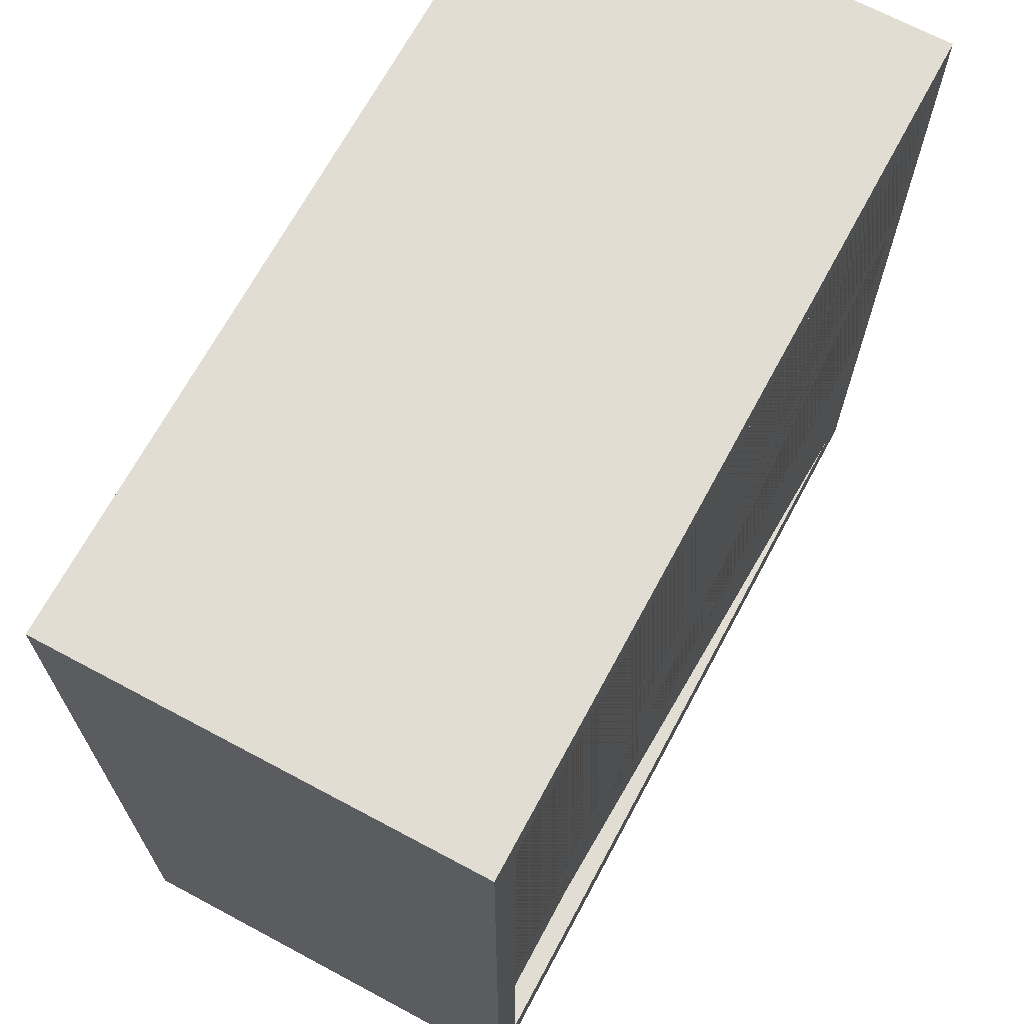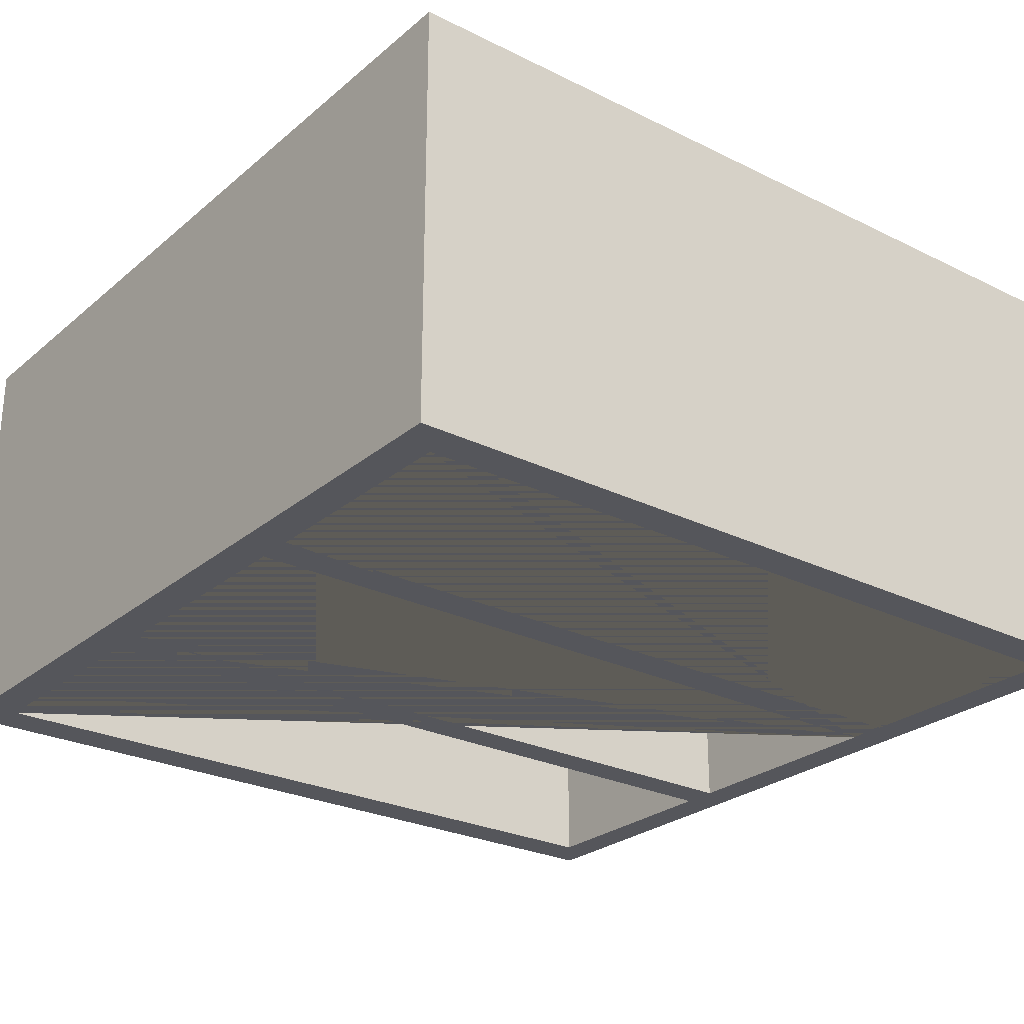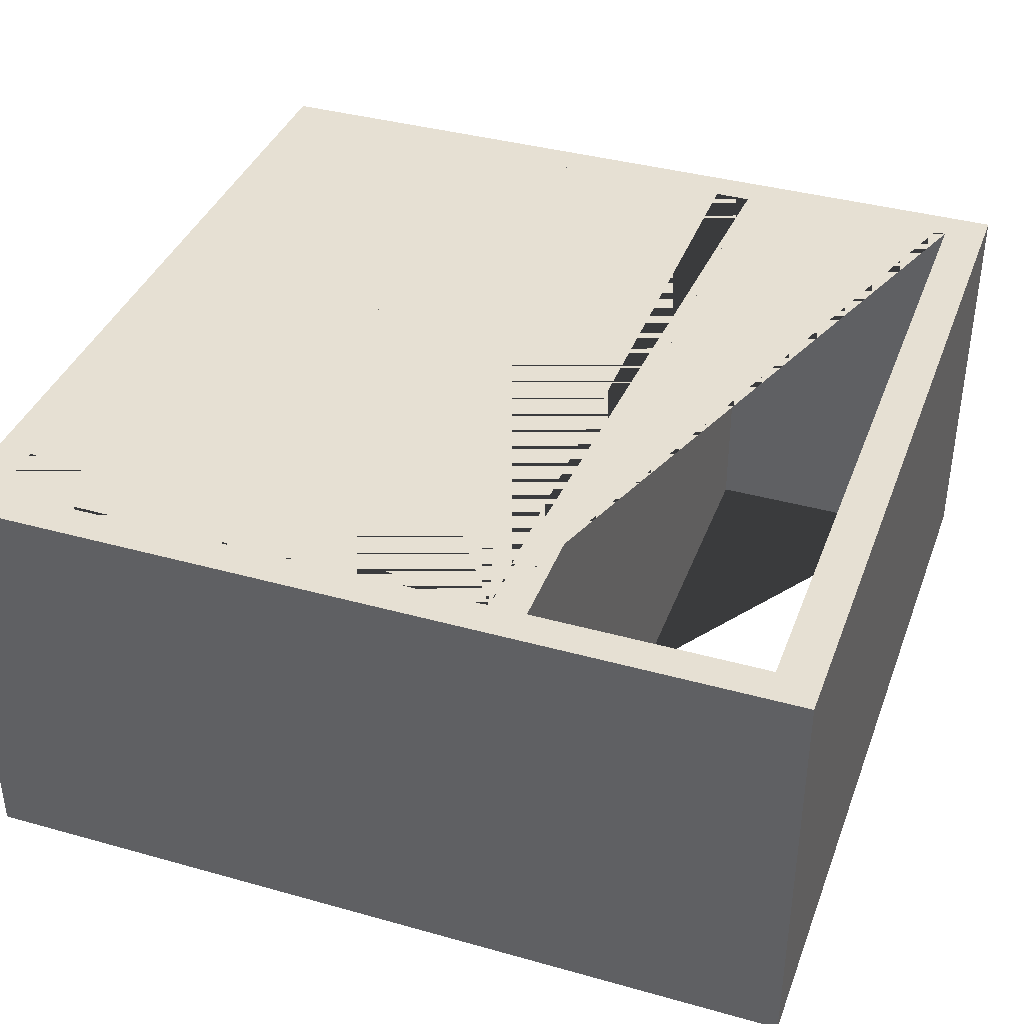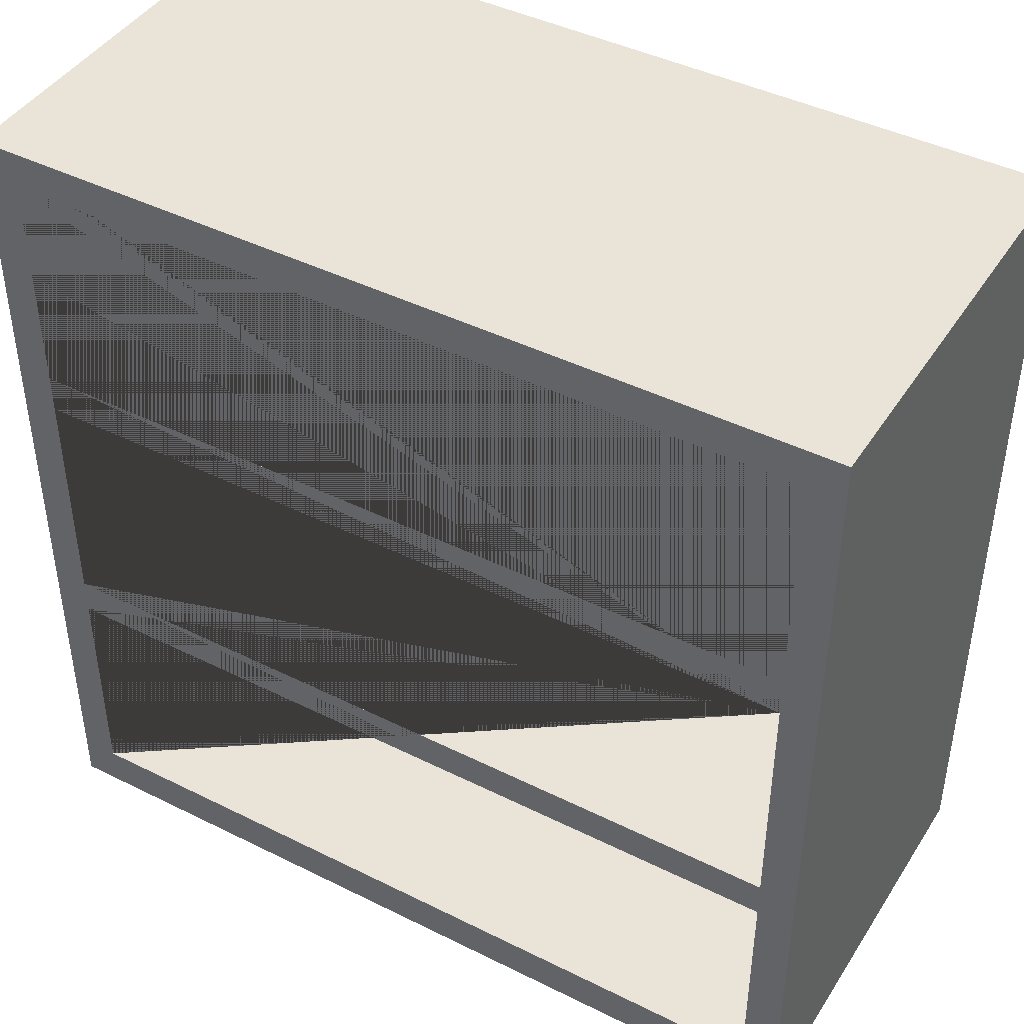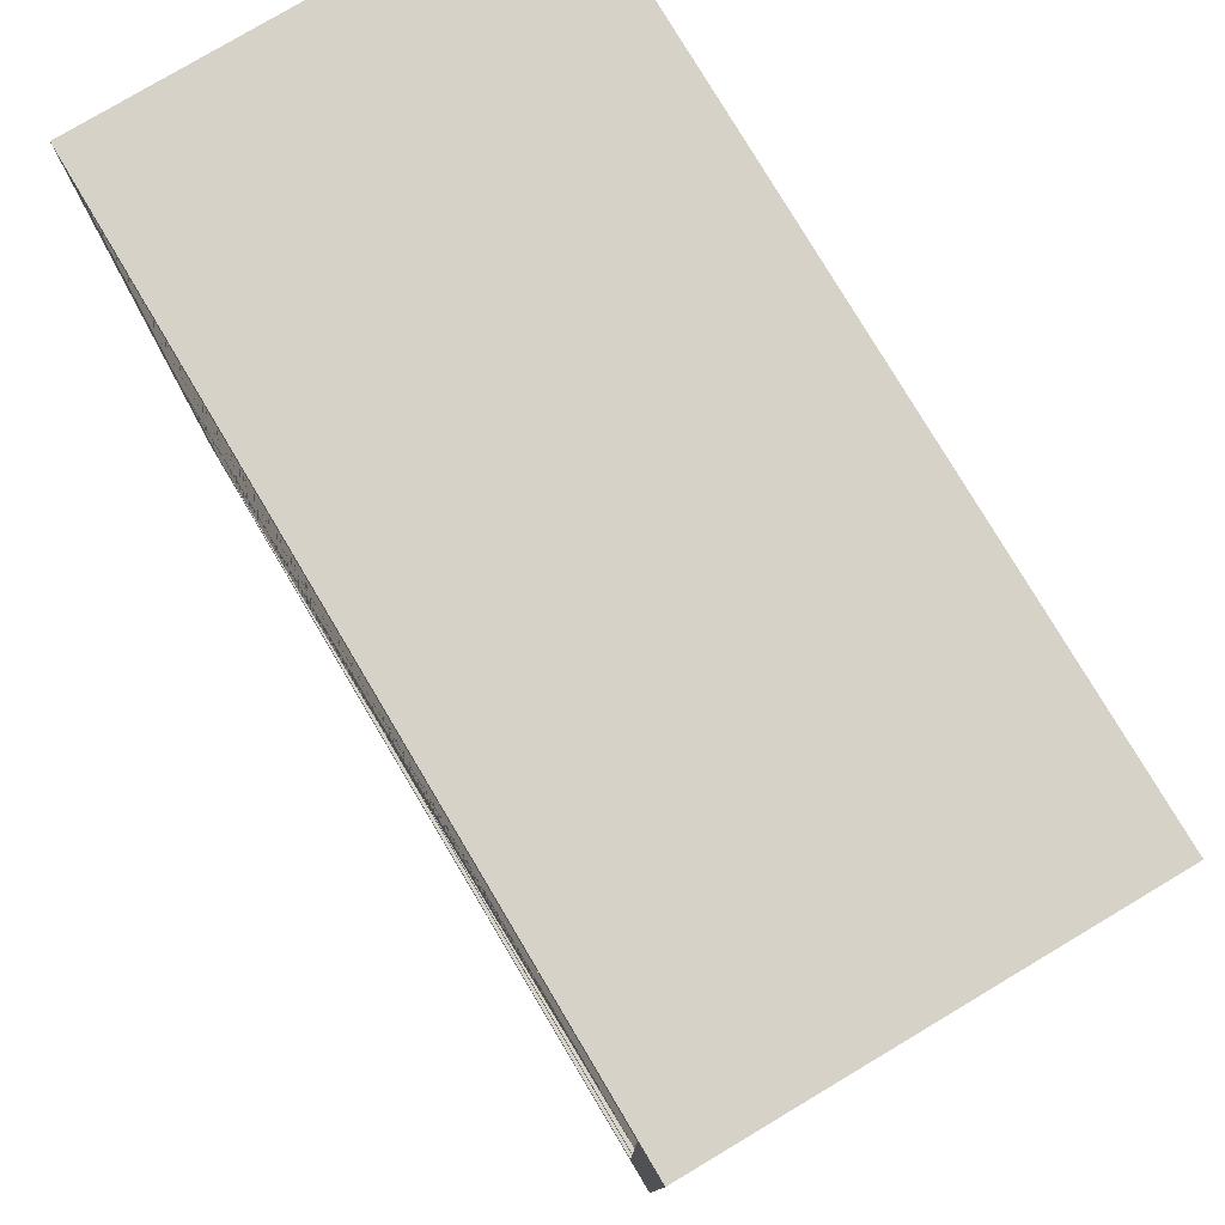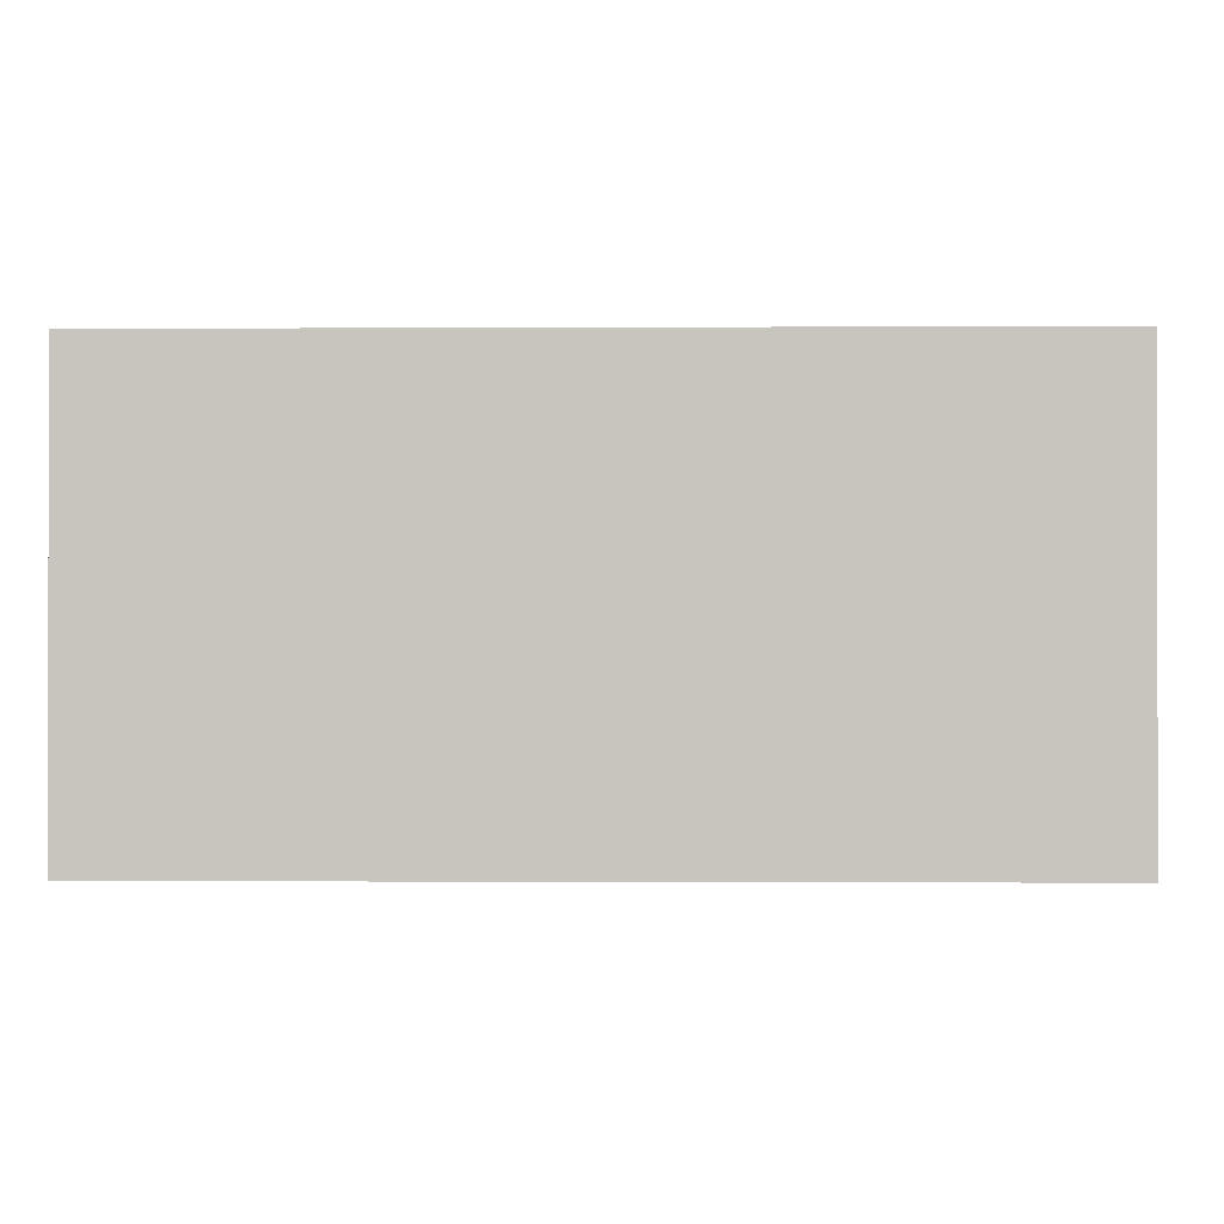
<metadata>
{"format":"obj","ext":"obj","renderer":"f3d","projection":"perspective","resolution":1024,"background":"white","views":[{"elev":68.3,"azim":-61.8,"up":"+Y"},{"elev":-26.3,"azim":142.2,"up":"+Z"},{"elev":38.3,"azim":-70.5,"up":"+Z"},{"elev":43.5,"azim":-149.6,"up":"+Y"},{"elev":78.6,"azim":-120.8,"up":"+Y"},{"elev":-0.8,"azim":1.2,"up":"+Z"}]}
</metadata>
<code>
o shelf
v -1 -1 0.5
v -1 1 0.5
v -1 -1 -0.5
v -1 1 -0.5
v 1 -1 0.5
v 1 1 0.5
v 1 -1 -0.5
v 1 1 -0.5
v 0.9148 -0.272 0.5
v -0.916 -0.272 0.5
v 0.9148 0.2932 0.5
v -0.916 0.2932 0.5
v -0.916 -0.272 -0.5
v 0.9148 -0.272 -0.5
v -0.916 0.2932 -0.5
v 0.9148 0.2932 -0.5
v 0.9148 0.3838 0.5
v -0.916 0.3838 0.5
v -0.916 0.3838 -0.5
v 0.9148 0.3838 -0.5
v -0.916 -0.3579 -0.5
v 0.9148 -0.3579 -0.5
v 0.9148 -0.3579 0.5
v -0.916 -0.3579 0.5
v 0.9148 0.9128 0.5
v -0.916 0.9128 0.5
v -0.916 0.9128 -0.5
v 0.9148 0.9128 -0.5
v -1 -0.8995 -0.5
v 1 -0.8995 -0.5
v 1 -0.8995 0.5
v -1 -0.8995 0.5
v 0.9148 -0.8995 0.5
v -0.916 -0.8995 0.5
v -0.916 -0.8995 -0.5
v 0.9148 -0.8995 -0.5
f 6 31 5 7 30 8
f 10 12 18 26 25 17 11 9 23 33 31 6 2 32 34 24
f 15 13 21 35 29 4 8 30 36 22 14 16 20 28 27 19
f 15 19 20 16
f 11 17 18 12
f 21 13 14 22
f 23 9 10 24
f 3 7 5 1
f 8 4 2 6
f 3 29 35 36 30 7
f 5 31 33 34 32 1
f 32 2 4 29 3 1
f 17 20 19 18
f 17 25 28 20
f 18 19 27 26
f 27 28 25 26
f 11 12 15 16
f 14 9 11 16
f 13 15 12 10
f 9 14 13 10
f 21 22 23 24
f 33 23 22 36
f 35 34 33 36
f 34 35 21 24
l 8 28
l 30 31
l 6 25
l 29 32
l 4 27
l 2 26

</code>
